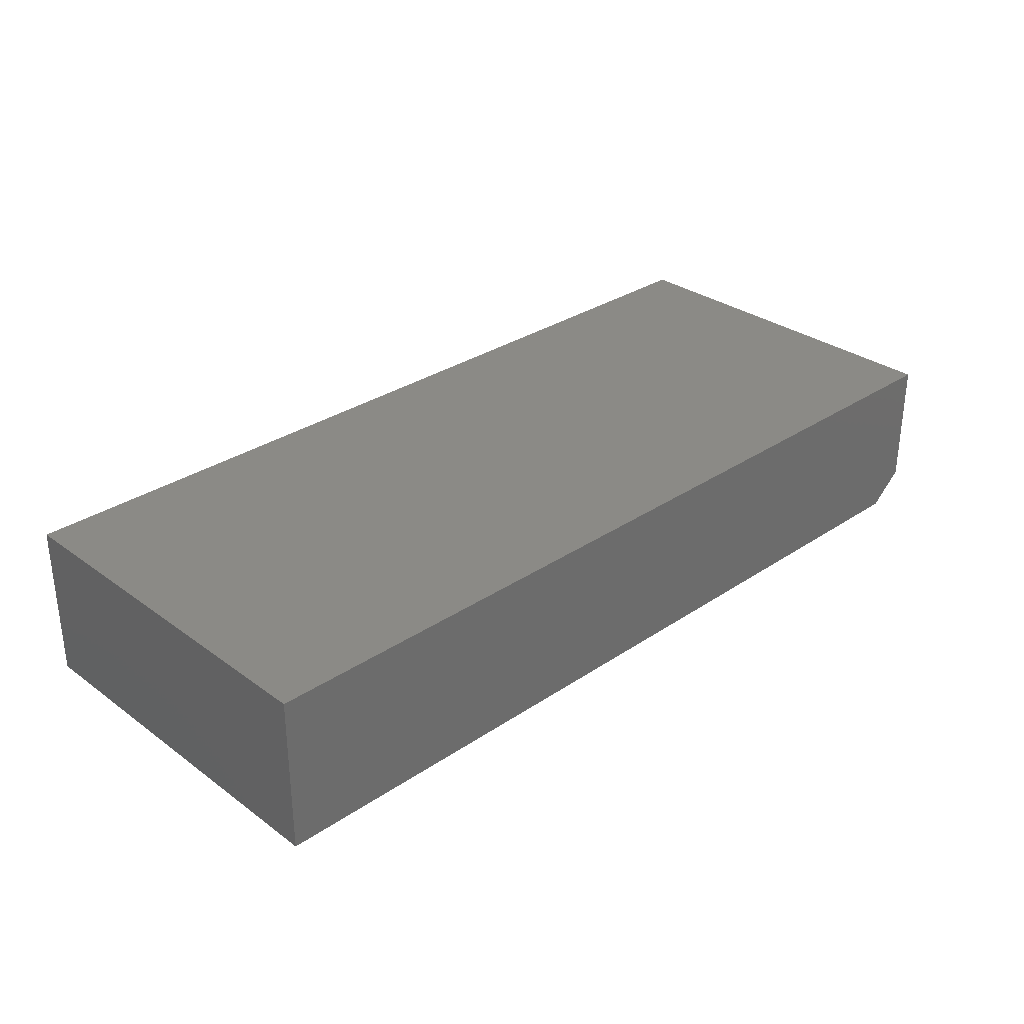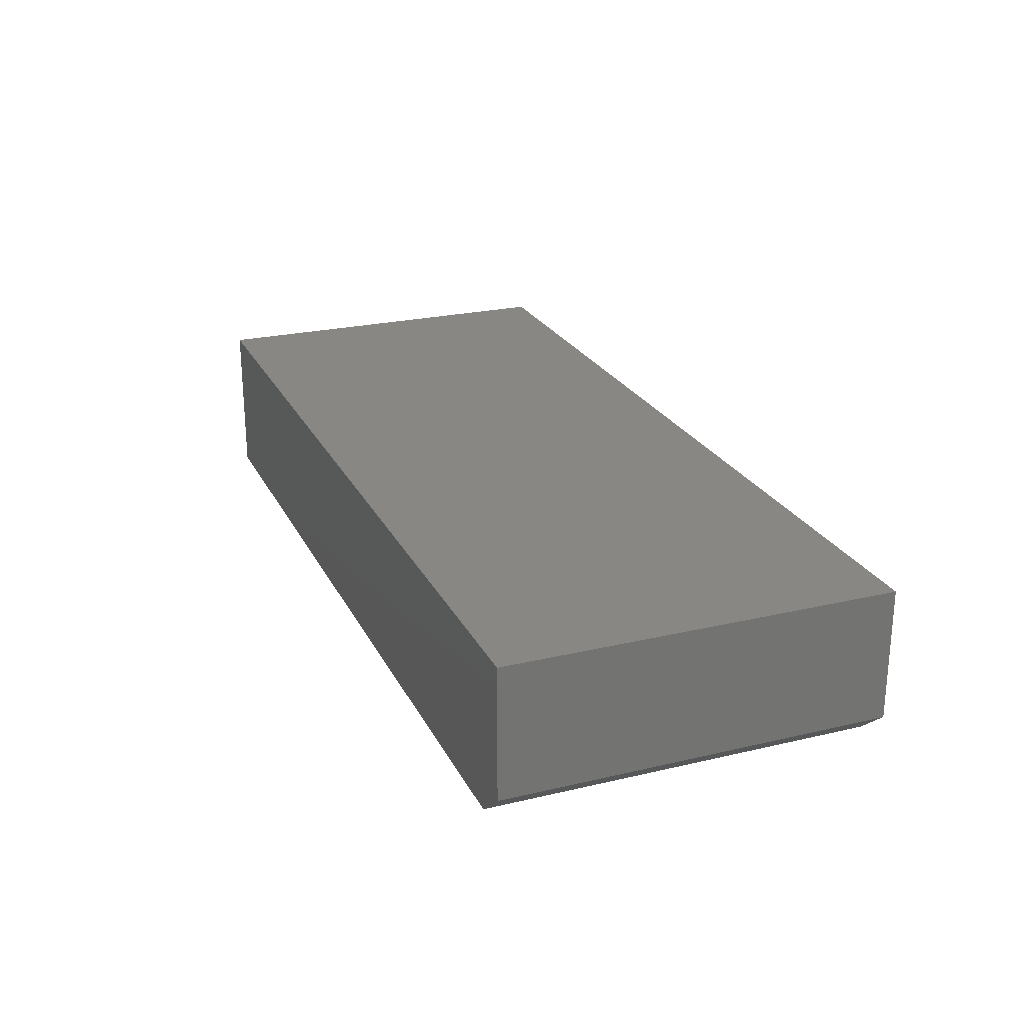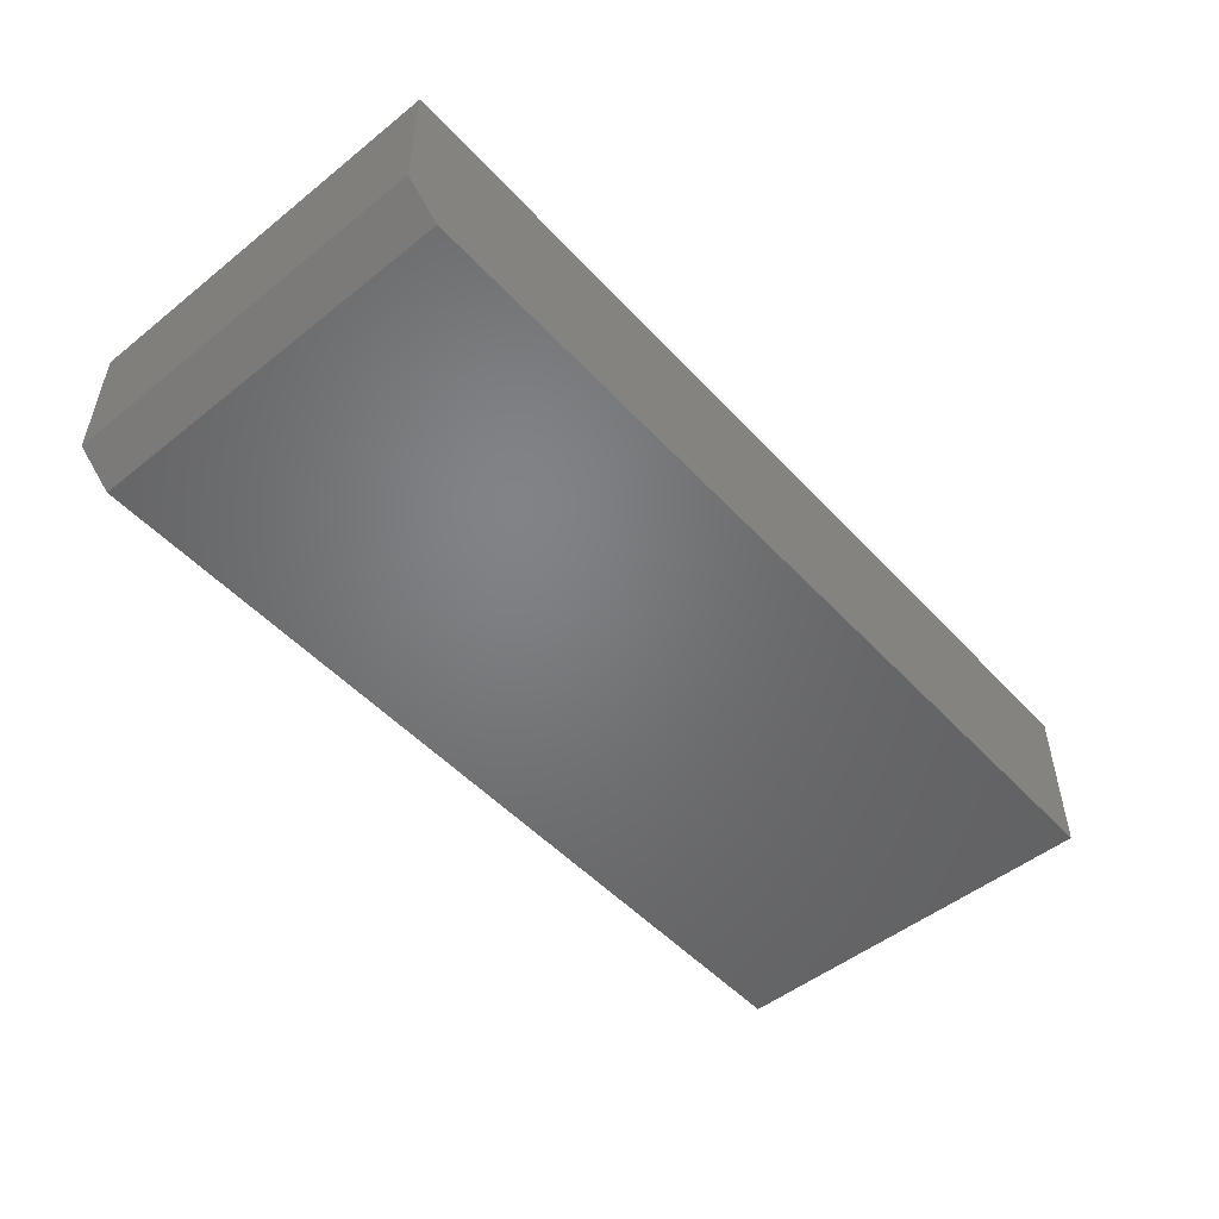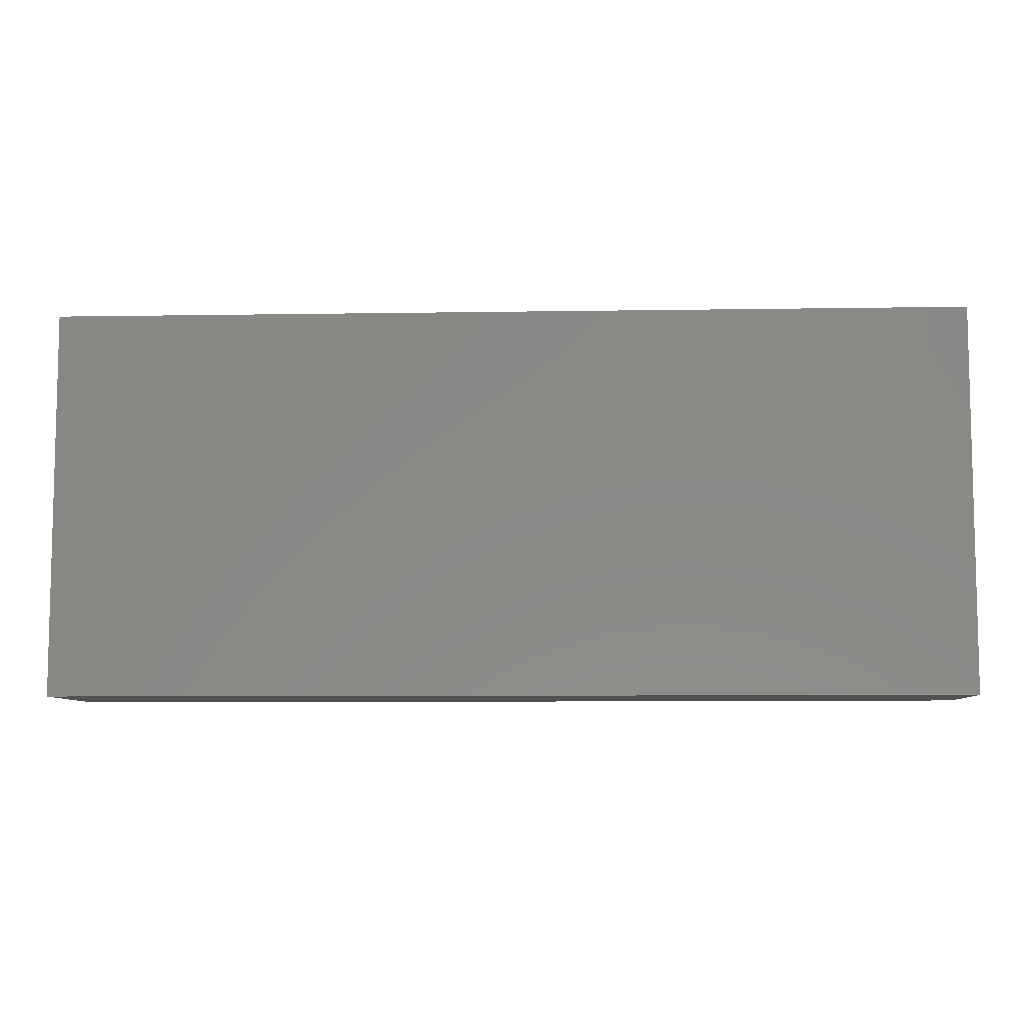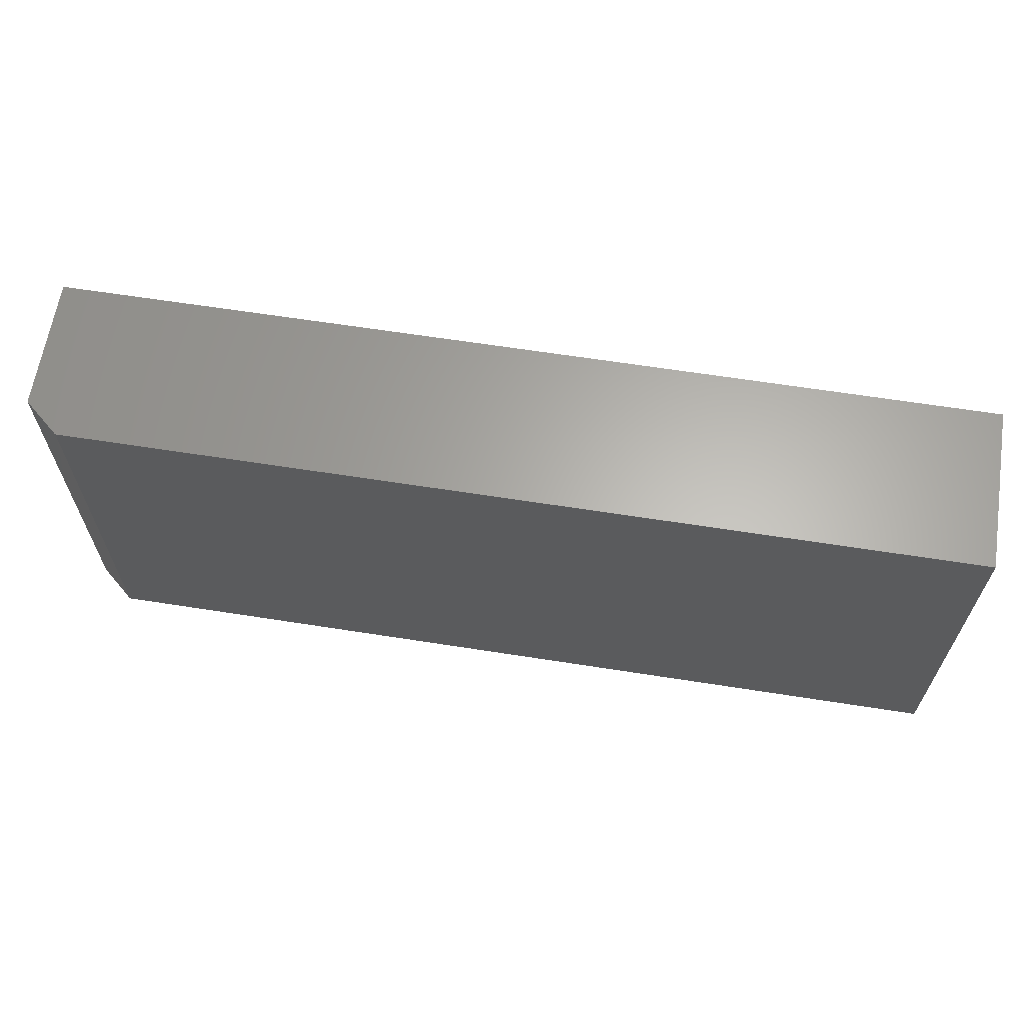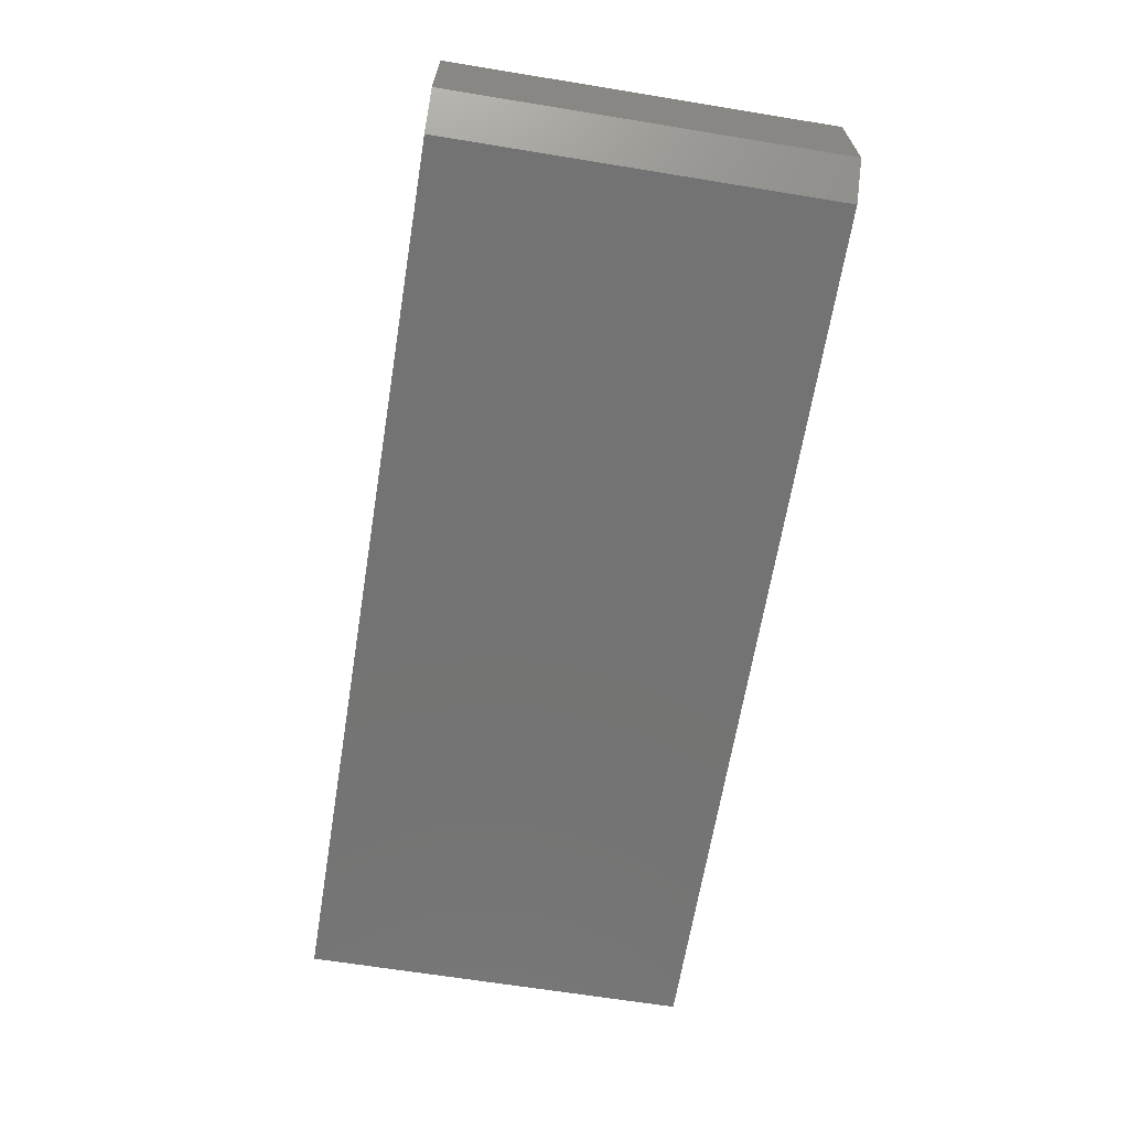
<metadata>
{"format":"stl","ext":"stl","renderer":"f3d","projection":"perspective","resolution":1024,"background":"white","views":[{"elev":30.9,"azim":136.1,"up":"+Y"},{"elev":24.1,"azim":-111.4,"up":"+Y"},{"elev":-50.8,"azim":-49.0,"up":"+Y"},{"elev":-7.8,"azim":-177.4,"up":"+Z"},{"elev":63.8,"azim":9.0,"up":"+Z"},{"elev":-65.5,"azim":-99.3,"up":"+Y"}]}
</metadata>
<code>
# stl→obj: 10 verts, 16 faces
v -0.6953 -0.25 -0.4453
v 0.6719 -0.25 -0.4453
v -0.6953 -0.25 0.1534
v 0.6719 -0.25 0.1534
v -0.75 -0.2031 0.1534
v -0.75 3.323e-17 0.1534
v -0.75 -0.2031 -0.4453
v -0.75 0 -0.4453
v 0.6719 1.911e-16 0.1534
v 0.6719 1.579e-16 -0.4453
f 1 2 3
f 3 2 4
f 5 6 7
f 7 6 8
f 4 9 3
f 3 9 6
f 3 6 5
f 10 2 8
f 8 2 1
f 8 1 7
f 1 3 7
f 7 3 5
f 8 6 10
f 10 6 9
f 2 10 4
f 4 10 9

</code>
